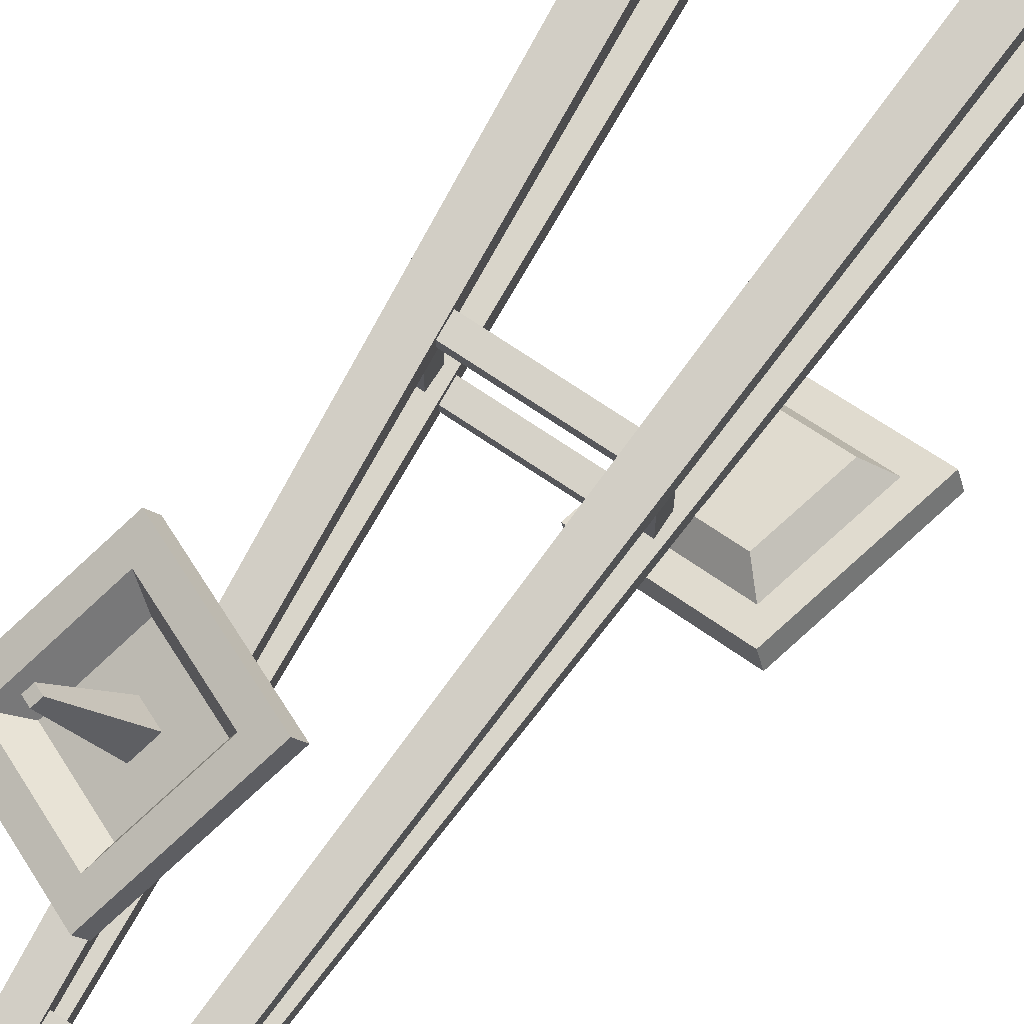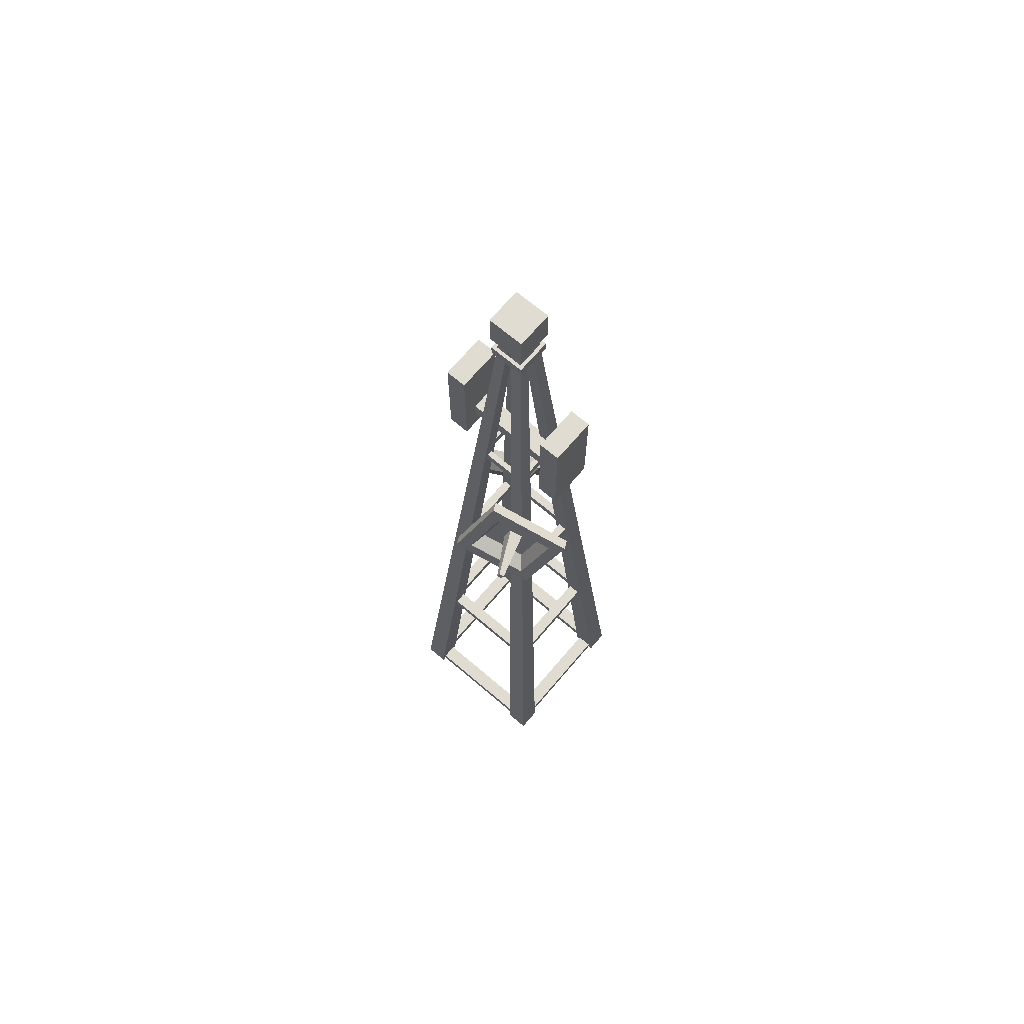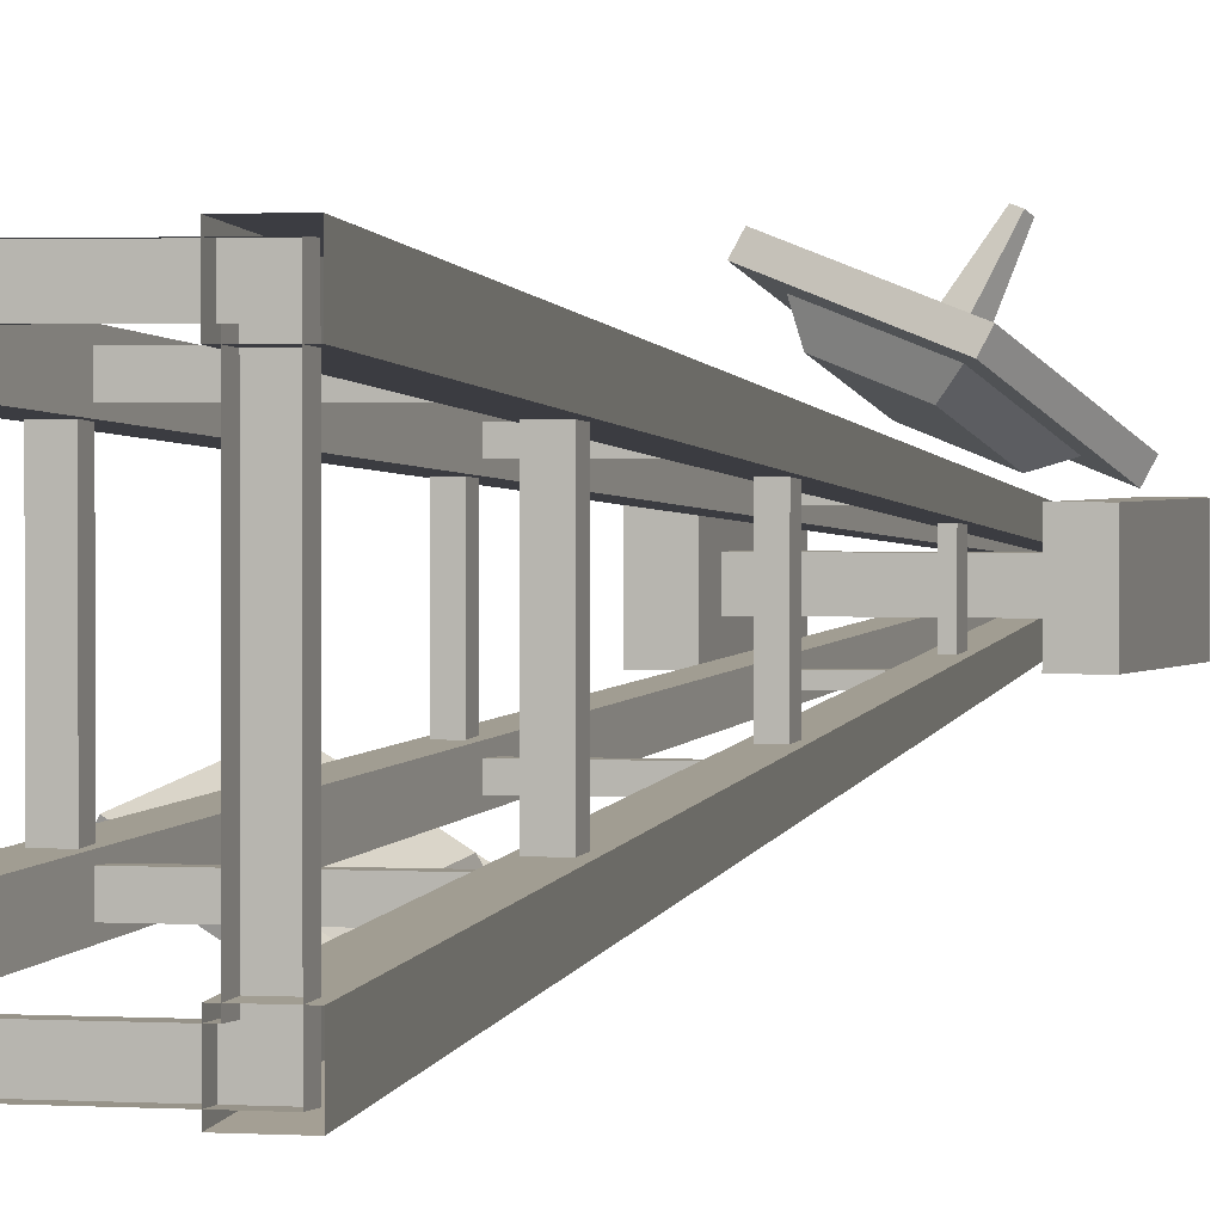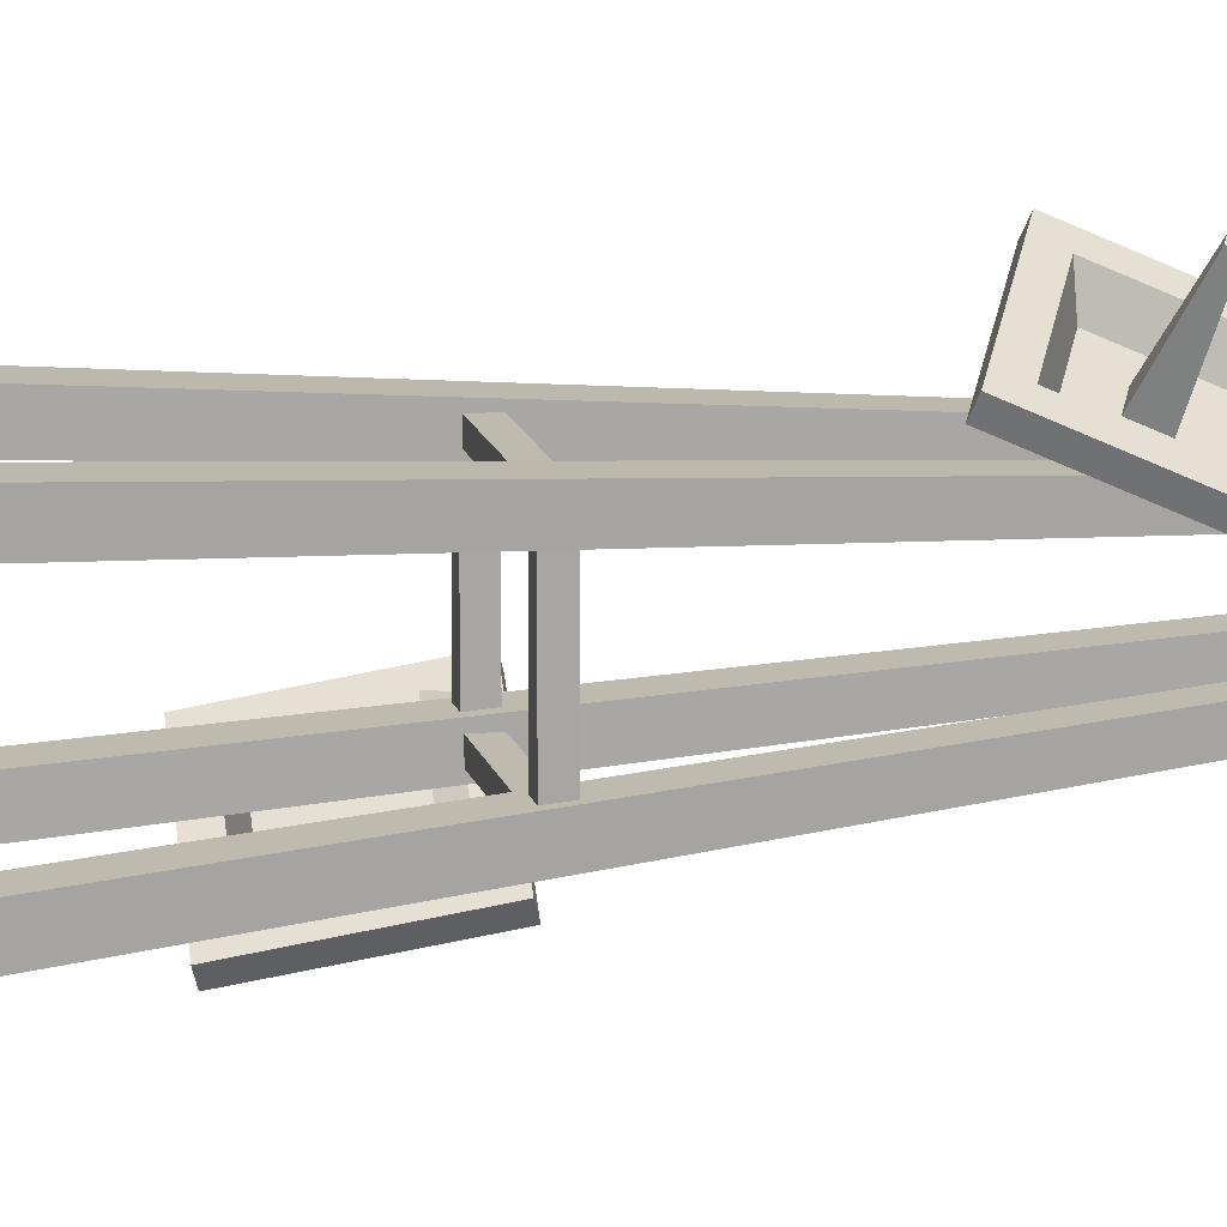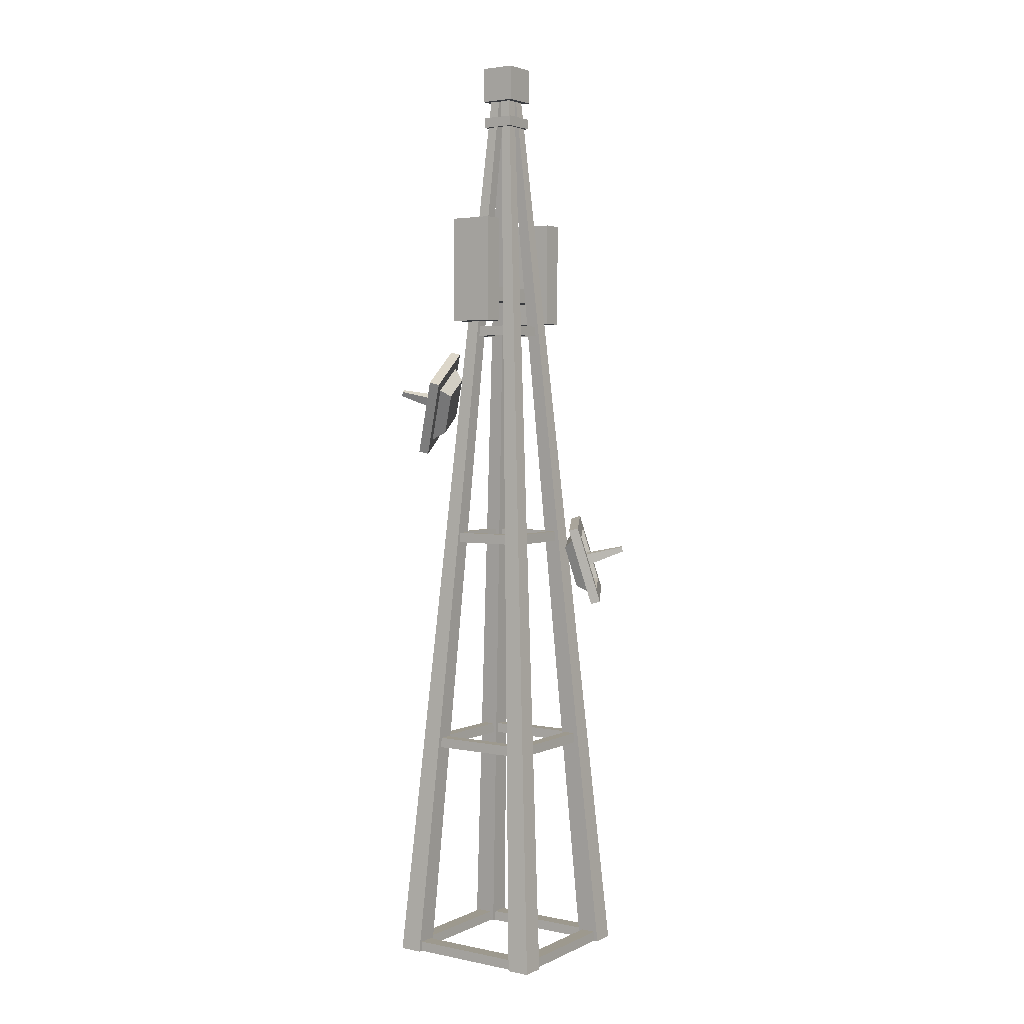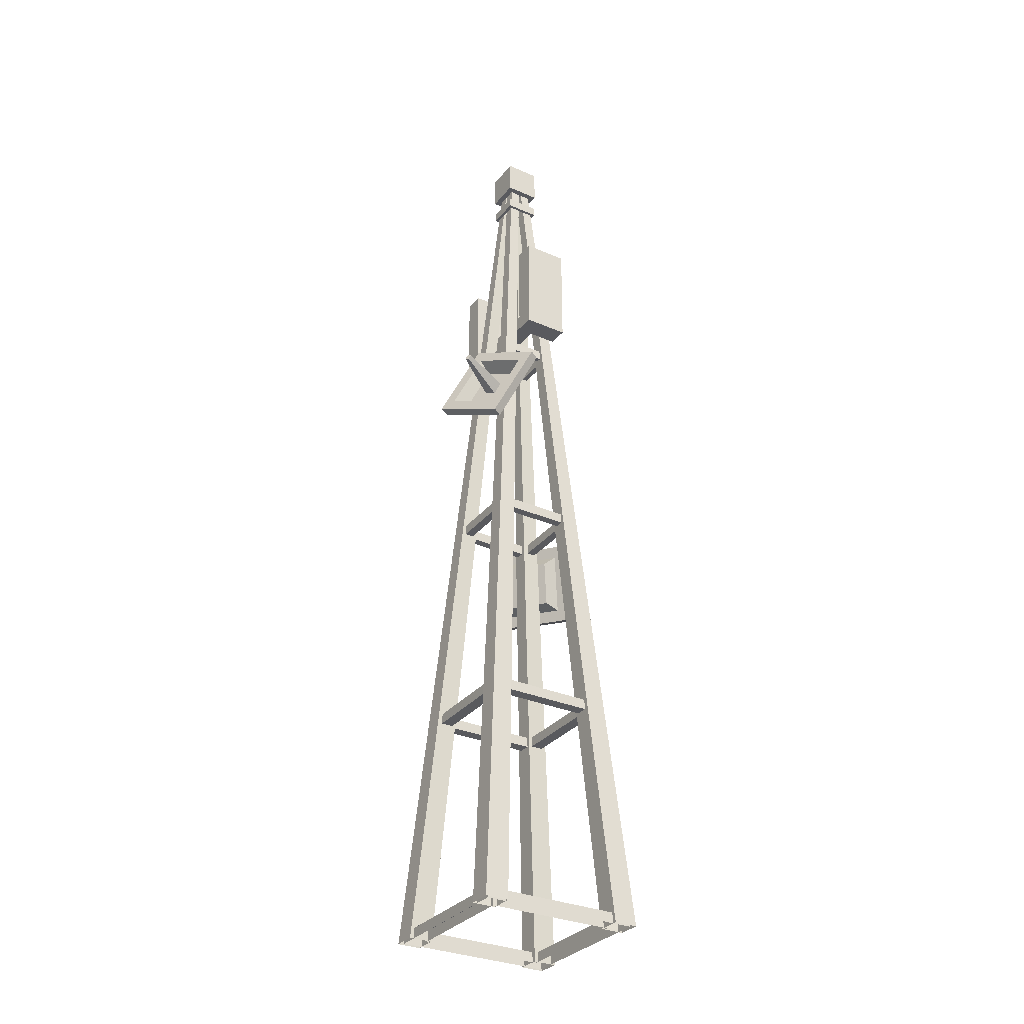
<metadata>
{"format":"obj","ext":"obj","renderer":"f3d","projection":"perspective","resolution":1024,"background":"white","views":[{"elev":77.7,"azim":-146.7,"up":"+Z"},{"elev":69.2,"azim":40.4,"up":"+Y"},{"elev":1.5,"azim":16.8,"up":"+Z"},{"elev":15.6,"azim":75.9,"up":"+Z"},{"elev":3.4,"azim":124.2,"up":"+Y"},{"elev":-31.6,"azim":58.3,"up":"+Y"}]}
</metadata>
<code>
v -1.843 0 -1.445
v -1.258 0 -1.445
v -0.06957 23.15 -0.001824
v 0.1857 23.15 -0.001824
v -0.06957 23.15 -0.2571
v 0.1857 23.15 -0.2571
v -1.843 0 -2.03
v -1.258 0 -2.03
v 2.287 0 1.514
v 1.702 0 1.514
v 0.5136 23.15 0.07073
v 0.2583 23.15 0.07073
v 0.5136 23.15 0.326
v 0.2583 23.15 0.326
v 2.287 0 2.099
v 1.702 0 2.099
v -1.258 0 2.099
v -1.258 0 1.514
v 0.1857 23.15 0.326
v 0.1857 23.15 0.07073
v -0.06957 23.15 0.326
v -0.06957 23.15 0.07073
v -1.843 0 2.099
v -1.843 0 1.514
v 1.702 0 -2.03
v 1.702 0 -1.445
v 0.2583 23.15 -0.2571
v 0.2583 23.15 -0.001828
v 0.5136 23.15 -0.2571
v 0.5136 23.15 -0.001828
v 2.287 0 -2.03
v 2.287 0 -1.445
v -1.739 0 -1.926
v -1.739 0 1.995
v -1.739 0.2565 -1.926
v -1.739 0.2565 1.995
v 2.183 0.2565 -1.926
v 2.183 0.2565 1.995
v 2.183 0 -1.926
v 2.183 0 1.995
v -1.352 0.2565 -1.539
v -1.352 0.2565 1.608
v 1.796 0.2565 1.608
v 1.796 0.2565 -1.539
v 1.796 0 -1.539
v 1.796 0 1.608
v -1.352 0 1.608
v -1.352 0 -1.539
v -1.292 5.614 -1.48
v -1.292 5.614 1.549
v -1.292 5.87 -1.48
v -1.292 5.87 1.549
v 1.736 5.87 -1.48
v 1.736 5.87 1.549
v 1.736 5.614 -1.48
v 1.736 5.614 1.549
v -0.9933 5.87 -1.181
v -0.9933 5.87 1.25
v 1.437 5.87 1.25
v 1.437 5.87 -1.181
v 1.437 5.614 -1.181
v 1.437 5.614 1.25
v -0.9933 5.614 1.25
v -0.9933 5.614 -1.181
v -0.8807 11.23 -1.068
v -0.8807 11.23 1.137
v -0.8807 11.48 -1.068
v -0.8807 11.48 1.137
v 1.325 11.48 -1.068
v 1.325 11.48 1.137
v 1.325 11.23 -1.068
v 1.325 11.23 1.137
v -0.6629 11.48 -0.8504
v -0.6629 11.48 0.9193
v 1.107 11.48 0.9193
v 1.107 11.48 -0.8504
v 1.107 11.23 -0.8504
v 1.107 11.23 0.9193
v -0.6629 11.23 0.9193
v -0.6629 11.23 -0.8504
v -0.4489 16.84 -0.6365
v -0.4489 16.84 0.7054
v -0.4489 17.1 -0.6365
v -0.4489 17.1 0.7054
v 0.8929 17.1 -0.6365
v 0.8929 17.1 0.7054
v 0.8929 16.84 -0.6365
v 0.8929 16.84 0.7054
v -0.3164 17.1 -0.504
v -0.3164 17.1 0.5729
v 0.7604 17.1 0.5729
v 0.7604 17.1 -0.504
v 0.7604 16.84 -0.504
v 0.7604 16.84 0.5729
v -0.3164 16.84 0.5729
v -0.3164 16.84 -0.504
v -0.2008 22.45 -0.3884
v -0.2008 22.45 0.4573
v -0.2008 22.71 -0.3884
v -0.2008 22.71 0.4573
v 0.6448 22.71 -0.3884
v 0.6448 22.71 0.4573
v 0.6448 22.45 -0.3884
v 0.6448 22.45 0.4573
v -0.1173 22.71 -0.3049
v -0.1173 22.71 0.3738
v 0.5613 22.71 0.3738
v 0.5613 22.71 -0.3049
v 0.5613 22.45 -0.3049
v 0.5613 22.45 0.3738
v -0.1173 22.45 0.3738
v -0.1173 22.45 -0.3049
v -0.2192 23.15 0.4757
v 0.6632 23.15 0.4757
v -0.2192 24.03 0.4757
v 0.6632 24.03 0.4757
v -0.2192 24.03 -0.4068
v 0.6632 24.03 -0.4068
v -0.2192 23.15 -0.4068
v 0.6632 23.15 -0.4068
v -1.385 17.75 0.2489
v 1.697 17.75 0.2489
v -1.385 18.14 0.2489
v 1.697 18.14 0.2489
v -1.385 18.14 -0.18
v 1.697 18.14 -0.18
v -1.385 17.75 -0.18
v 1.697 17.75 -0.18
v 1.373 17.2 0.596
v 1.89 17.2 0.596
v 1.373 19.91 0.596
v 1.89 19.91 0.596
v 1.373 19.91 -0.527
v 1.89 19.91 -0.527
v 1.373 17.2 -0.527
v 1.89 17.2 -0.527
v -1.483 17.2 0.596
v -0.966 17.2 0.596
v -1.483 19.91 0.596
v -0.966 19.91 0.596
v -1.483 19.91 -0.527
v -0.966 19.91 -0.527
v -1.483 17.2 -0.527
v -0.966 17.2 -0.527
v 0.007507 14.49 2.136
v 1.83 13.64 1.514
v 0.1107 14.56 2.353
v 1.933 13.7 1.731
v 0.7066 16.41 1.544
v 2.529 15.55 0.9225
v 0.6035 16.35 1.327
v 2.426 15.49 0.7052
v 0.4565 14.7 2.148
v 1.757 14.09 1.705
v 2.183 15.41 1.127
v 0.882 16.02 1.571
v 0.7788 15.96 1.354
v 2.08 15.35 0.9098
v 1.654 14.02 1.487
v 0.3534 14.64 1.931
v 0.539 14.71 1.72
v 1.504 14.25 1.391
v 1.819 15.23 0.9628
v 0.8545 15.69 1.292
v 0.778 15.64 1.131
v 1.743 15.19 0.8016
v 1.427 14.21 1.23
v 0.4625 14.66 1.559
v 0.9846 14.89 1.456
v 1.278 14.75 1.357
v 1.373 15.05 1.226
v 1.08 15.19 1.326
v 1.635 15.26 2.5
v 1.745 15.2 2.462
v 1.781 15.32 2.413
v 1.671 15.37 2.451
v -0.1322 11.55 -1.781
v -0.6039 9.542 -2.194
v -0.2466 11.62 -1.99
v -0.7182 9.611 -2.404
v -2.057 11.83 -0.9311
v -2.529 9.818 -1.345
v -1.943 11.76 -0.722
v -2.414 9.748 -1.136
v -0.573 11.37 -1.898
v -0.9097 9.929 -2.193
v -2.202 10.08 -1.437
v -1.866 11.51 -1.142
v -1.751 11.44 -0.9326
v -2.088 10.01 -1.228
v -0.7954 9.859 -1.984
v -0.4587 11.3 -1.688
v -0.6276 11.1 -1.553
v -0.8774 10.04 -1.772
v -1.836 10.15 -1.211
v -1.586 11.21 -0.9924
v -1.501 11.16 -0.8374
v -1.751 10.1 -1.056
v -0.7926 9.986 -1.617
v -0.5428 11.05 -1.398
v -1.048 10.77 -1.434
v -1.124 10.45 -1.501
v -1.415 10.48 -1.33
v -1.339 10.8 -1.264
v -1.749 11.04 -2.475
v -1.778 10.92 -2.5
v -1.887 10.93 -2.436
v -1.859 11.05 -2.411
f 1 2 4 3
f 3 4 6 5
f 5 6 8 7
f 2 8 6 4
f 7 1 3 5
f 9 10 12 11
f 11 12 14 13
f 13 14 16 15
f 10 16 14 12
f 15 9 11 13
f 17 18 20 19
f 19 20 22 21
f 21 22 24 23
f 18 24 22 20
f 23 17 19 21
f 25 26 28 27
f 27 28 30 29
f 29 30 32 31
f 26 32 30 28
f 31 25 27 29
f 33 34 36 35
f 37 38 40 39
f 34 40 38 36
f 39 33 35 37
f 35 36 42 41
f 36 38 43 42
f 38 37 44 43
f 37 35 41 44
f 43 44 45 46
f 44 41 48 45
f 43 46 47 42
f 42 47 48 41
f 49 50 52 51
f 53 54 56 55
f 50 56 54 52
f 55 49 51 53
f 51 52 58 57
f 52 54 59 58
f 54 53 60 59
f 53 51 57 60
f 55 56 62 61
f 56 50 63 62
f 50 49 64 63
f 49 55 61 64
f 59 60 61 62
f 60 57 64 61
f 59 62 63 58
f 58 63 64 57
f 65 66 68 67
f 69 70 72 71
f 66 72 70 68
f 71 65 67 69
f 67 68 74 73
f 68 70 75 74
f 70 69 76 75
f 69 67 73 76
f 71 72 78 77
f 72 66 79 78
f 66 65 80 79
f 65 71 77 80
f 75 76 77 78
f 76 73 80 77
f 75 78 79 74
f 74 79 80 73
f 81 82 84 83
f 85 86 88 87
f 82 88 86 84
f 87 81 83 85
f 83 84 90 89
f 84 86 91 90
f 86 85 92 91
f 85 83 89 92
f 87 88 94 93
f 88 82 95 94
f 82 81 96 95
f 81 87 93 96
f 91 92 93 94
f 92 89 96 93
f 91 94 95 90
f 90 95 96 89
f 97 98 100 99
f 101 102 104 103
f 98 104 102 100
f 103 97 99 101
f 99 100 106 105
f 100 102 107 106
f 102 101 108 107
f 101 99 105 108
f 103 104 110 109
f 104 98 111 110
f 98 97 112 111
f 97 103 109 112
f 107 108 109 110
f 108 105 112 109
f 107 110 111 106
f 106 111 112 105
f 113 114 116 115
f 115 116 118 117
f 117 118 120 119
f 119 120 114 113
f 114 120 118 116
f 119 113 115 117
f 121 122 124 123
f 123 124 126 125
f 125 126 128 127
f 127 128 122 121
f 129 130 132 131
f 131 132 134 133
f 133 134 136 135
f 135 136 130 129
f 130 136 134 132
f 135 129 131 133
f 137 138 140 139
f 139 140 142 141
f 141 142 144 143
f 143 144 138 137
f 138 144 142 140
f 143 137 139 141
f 145 146 148 147
f 173 174 175 176
f 149 150 152 151
f 165 166 167 168
f 146 152 150 148
f 151 145 147 149
f 147 148 154 153
f 148 150 155 154
f 150 149 156 155
f 149 147 153 156
f 151 152 158 157
f 152 146 159 158
f 146 145 160 159
f 145 151 157 160
f 153 154 162 161
f 154 155 163 162
f 155 156 164 163
f 156 153 161 164
f 157 158 166 165
f 158 159 167 166
f 159 160 168 167
f 160 157 165 168
f 161 162 170 169
f 162 163 171 170
f 163 164 172 171
f 164 161 169 172
f 169 170 174 173
f 170 171 175 174
f 171 172 176 175
f 172 169 173 176
f 177 178 180 179
f 205 206 207 208
f 181 182 184 183
f 197 198 199 200
f 178 184 182 180
f 183 177 179 181
f 179 180 186 185
f 180 182 187 186
f 182 181 188 187
f 181 179 185 188
f 183 184 190 189
f 184 178 191 190
f 178 177 192 191
f 177 183 189 192
f 185 186 194 193
f 186 187 195 194
f 187 188 196 195
f 188 185 193 196
f 189 190 198 197
f 190 191 199 198
f 191 192 200 199
f 192 189 197 200
f 193 194 202 201
f 194 195 203 202
f 195 196 204 203
f 196 193 201 204
f 201 202 206 205
f 202 203 207 206
f 203 204 208 207
f 204 201 205 208

</code>
